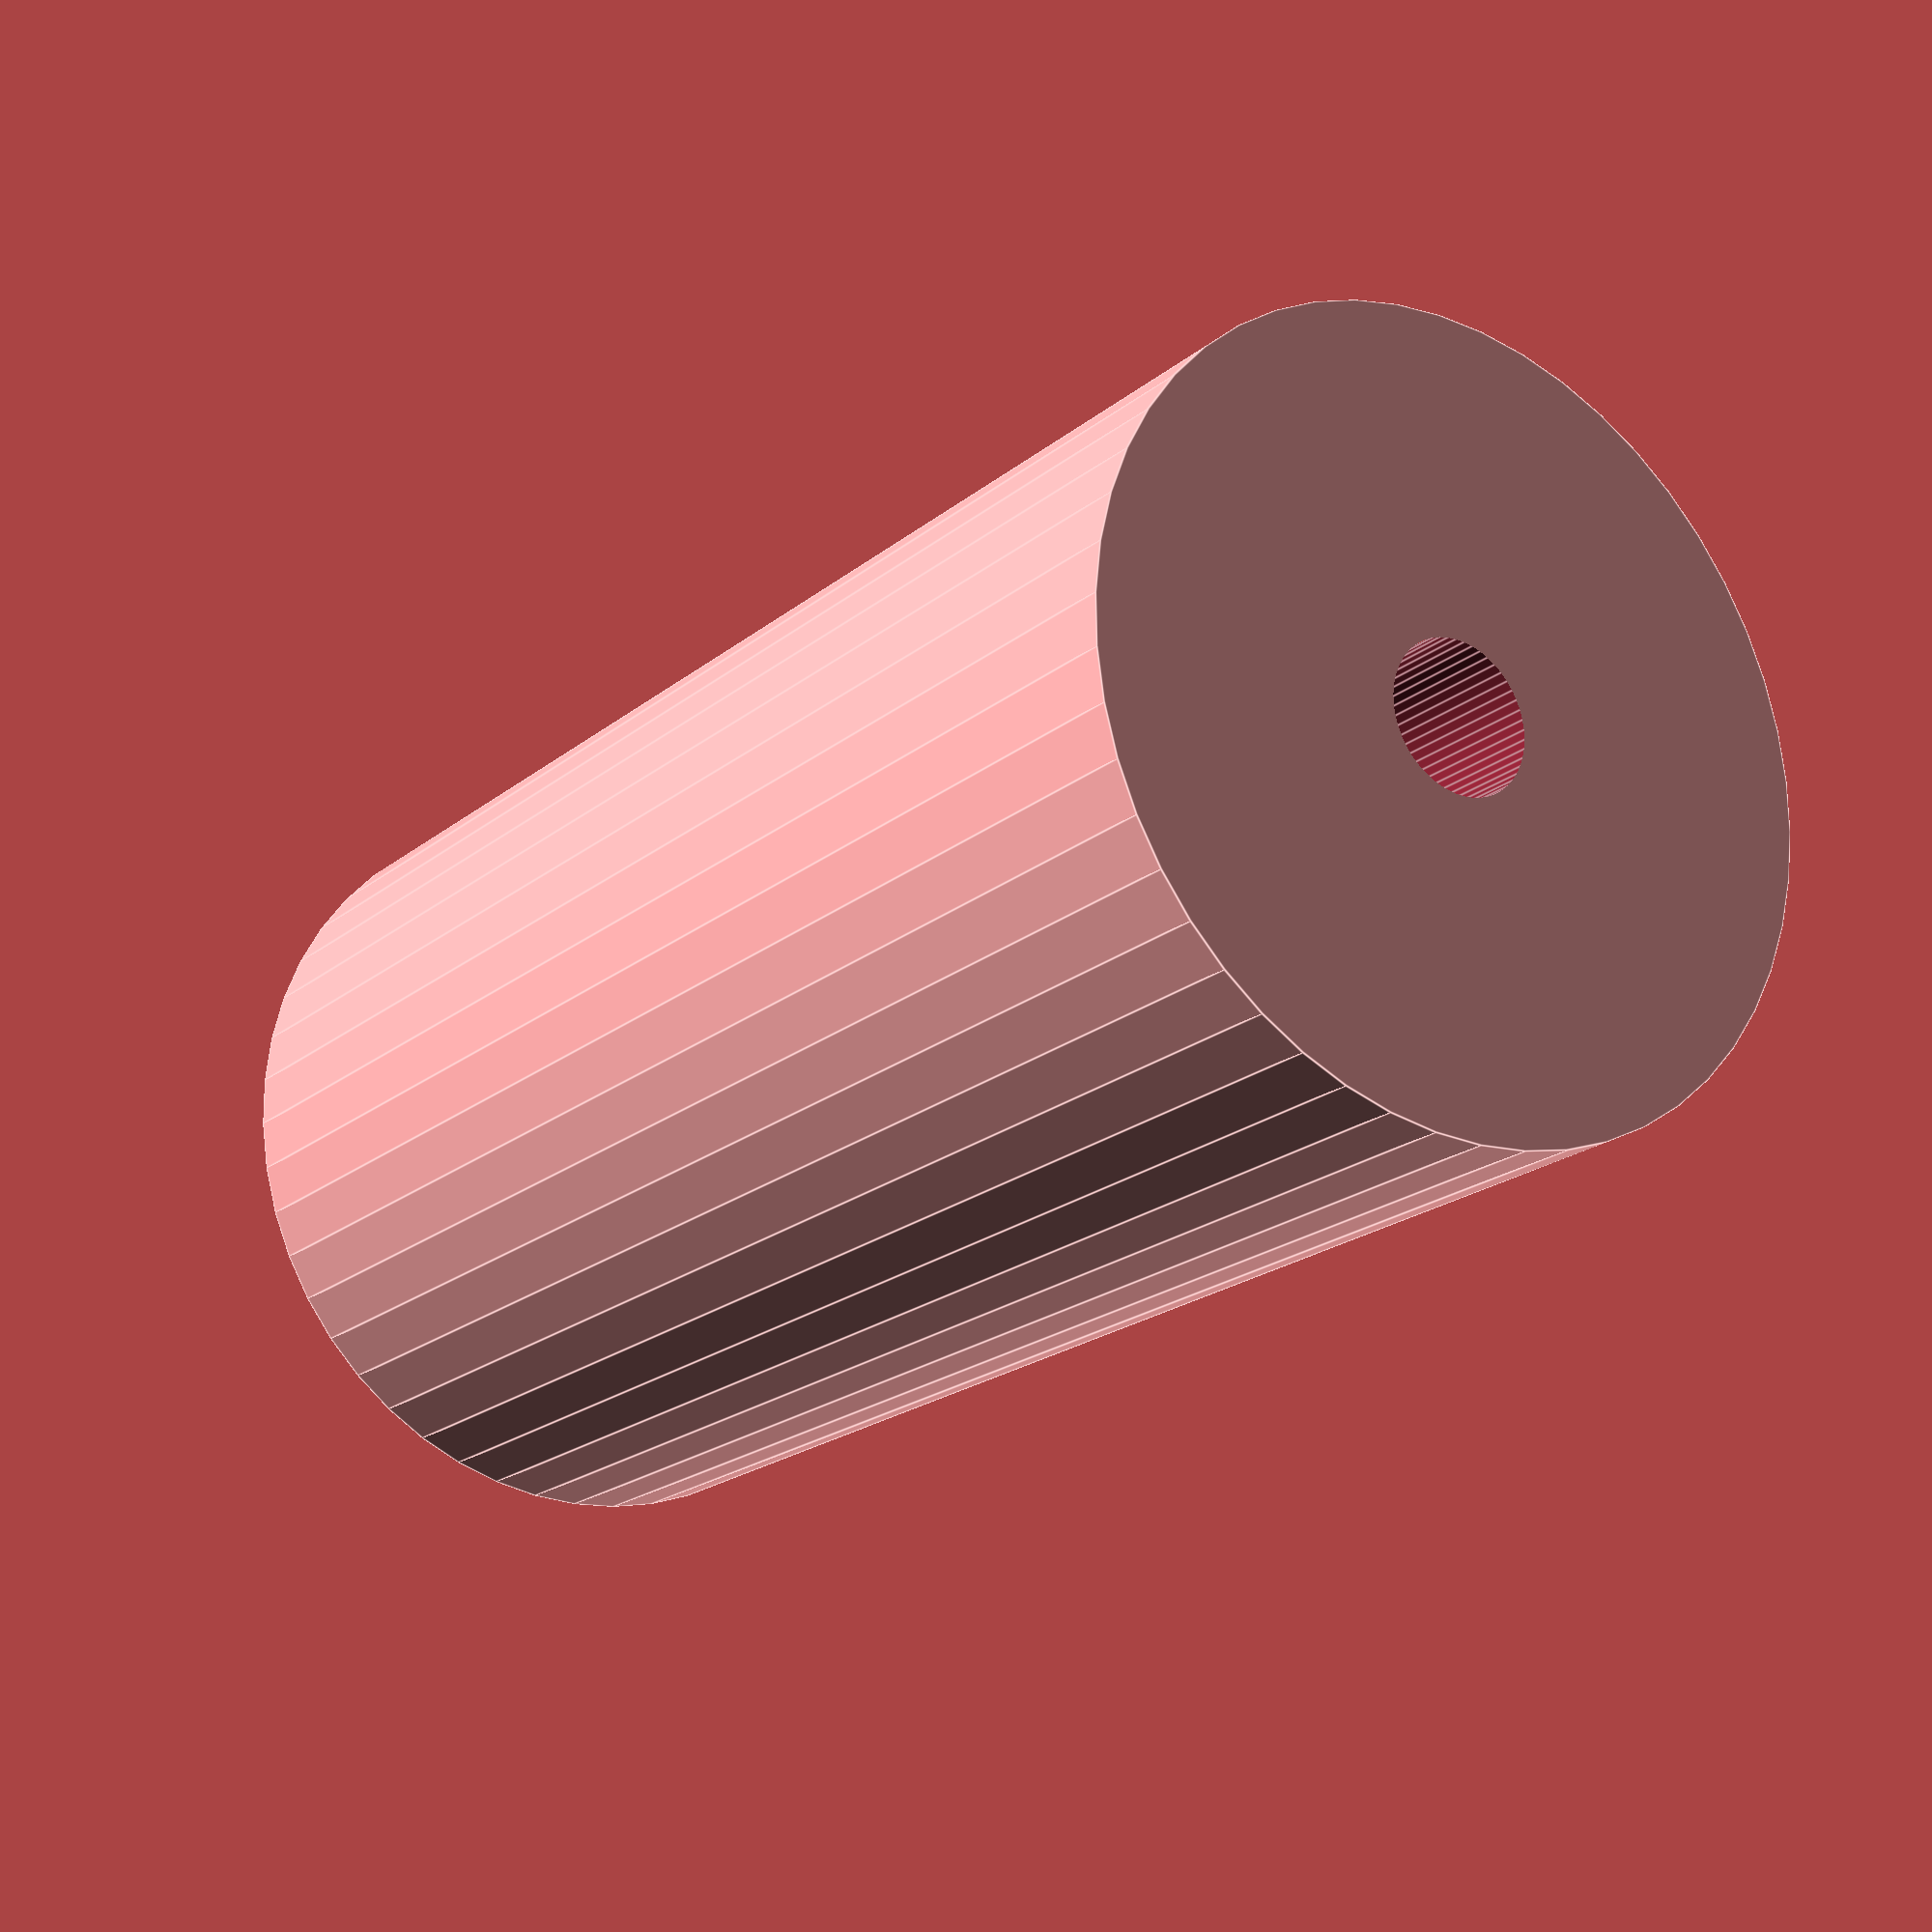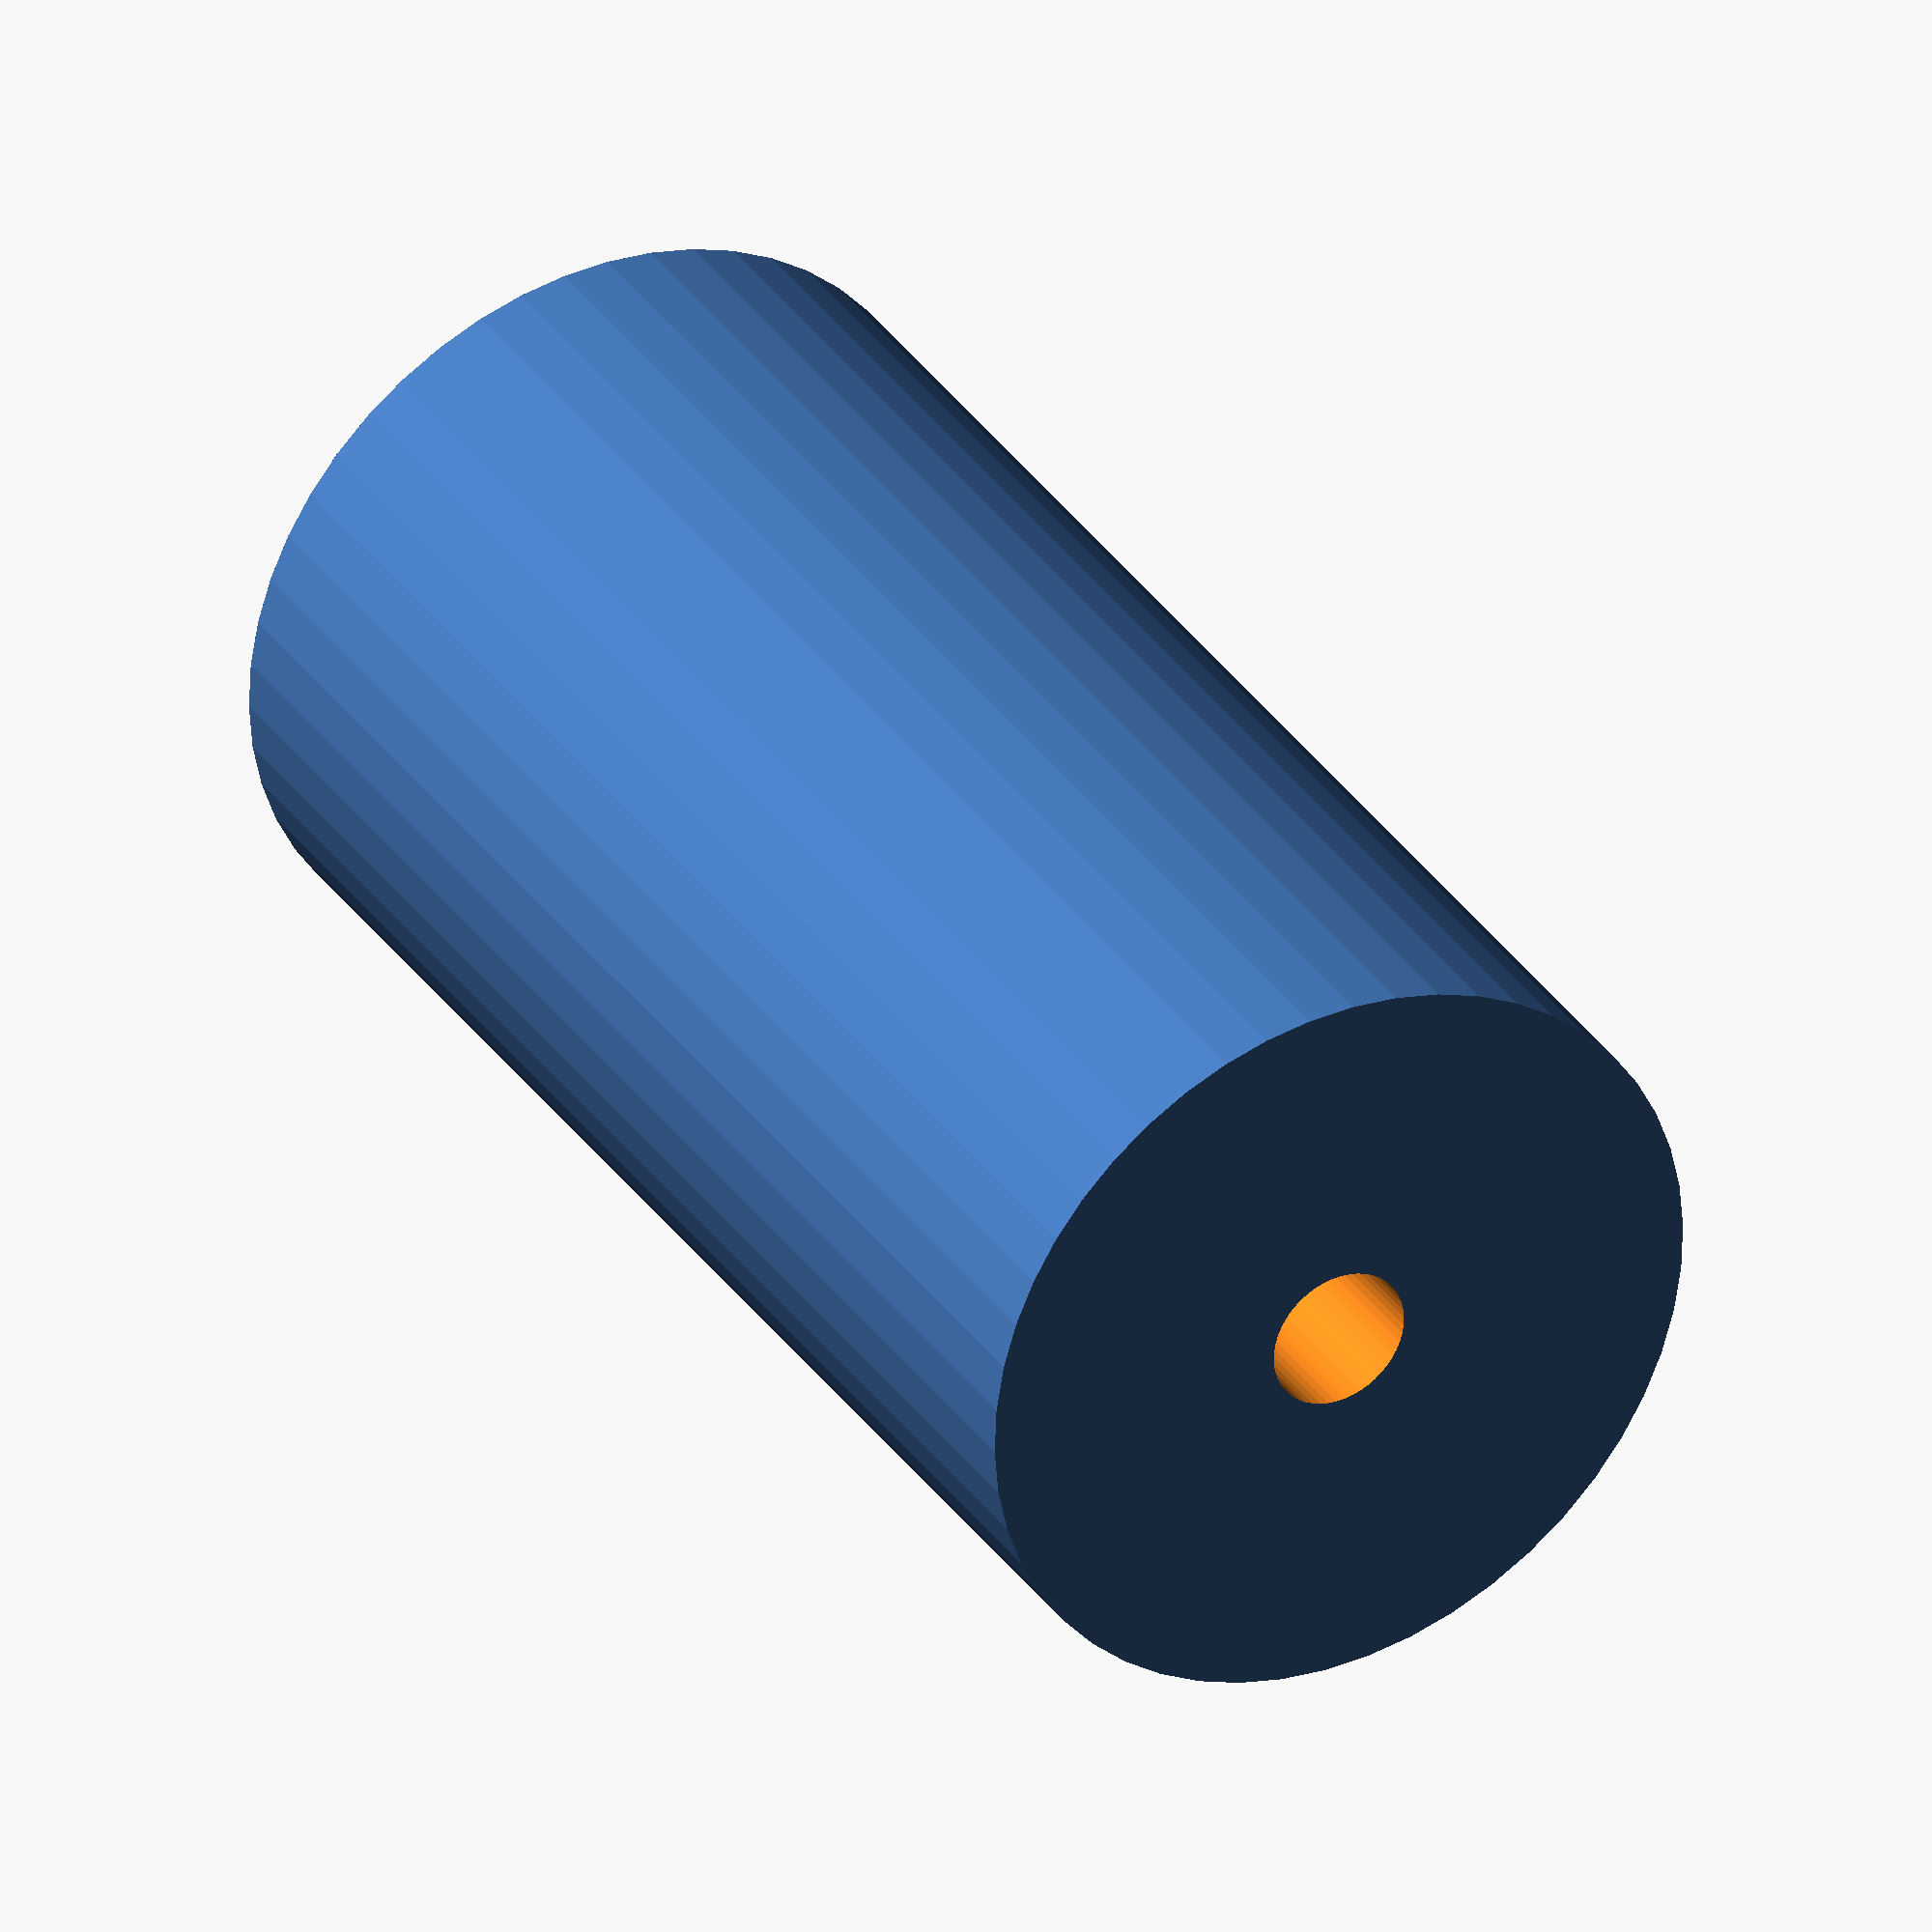
<openscad>
$fn = 50;


difference() {
	union() {
		translate(v = [0, 0, -36.0000000000]) {
			cylinder(h = 72, r = 18.5000000000);
		}
	}
	union() {
		translate(v = [0, 0, -100.0000000000]) {
			cylinder(h = 200, r = 3.5000000000);
		}
	}
}
</openscad>
<views>
elev=20.2 azim=299.6 roll=145.6 proj=p view=edges
elev=146.2 azim=260.4 roll=29.1 proj=o view=solid
</views>
